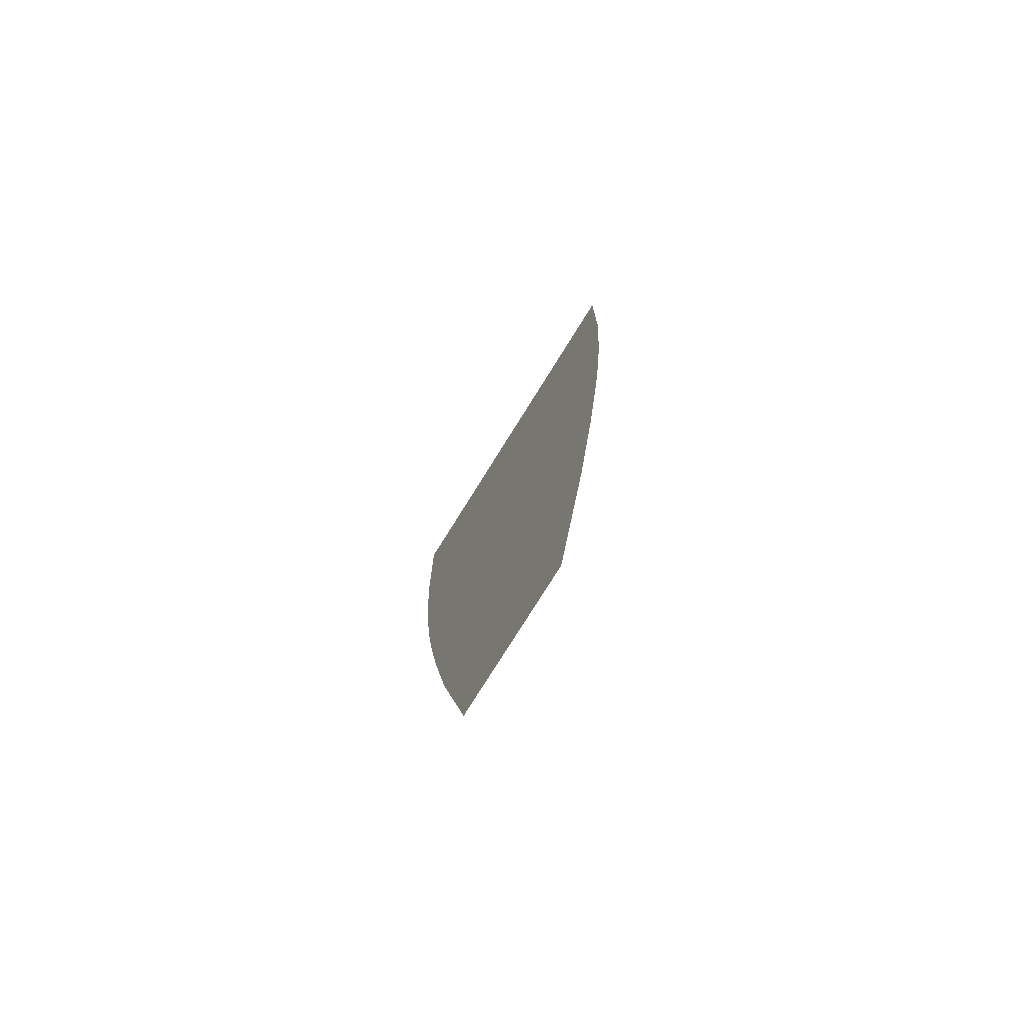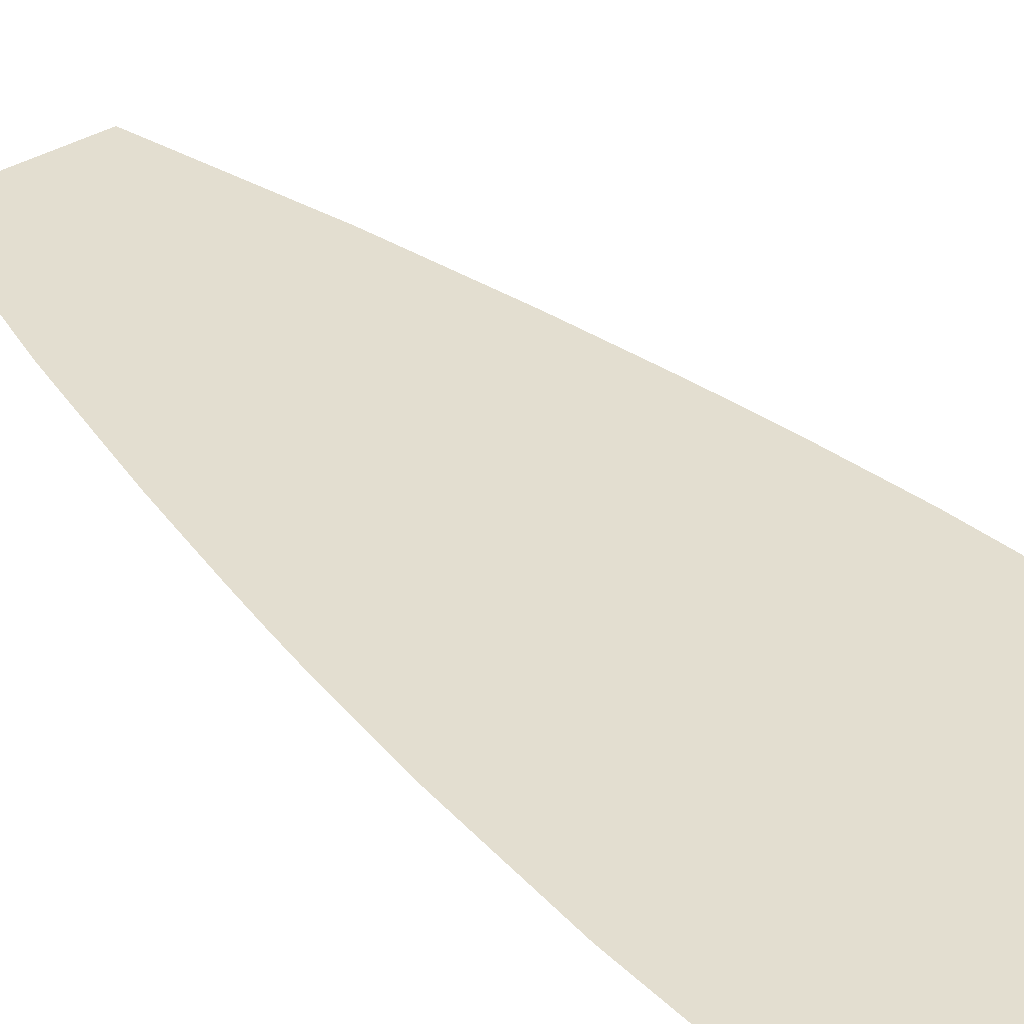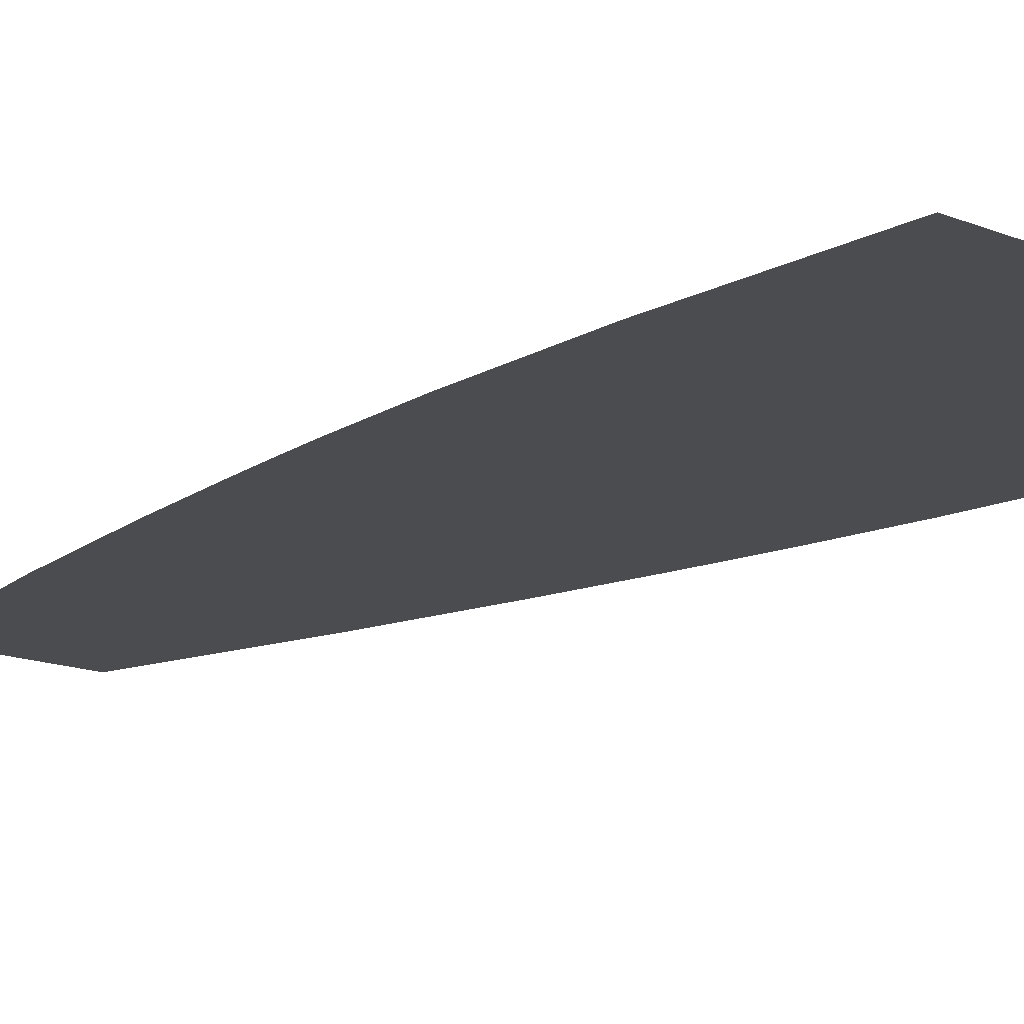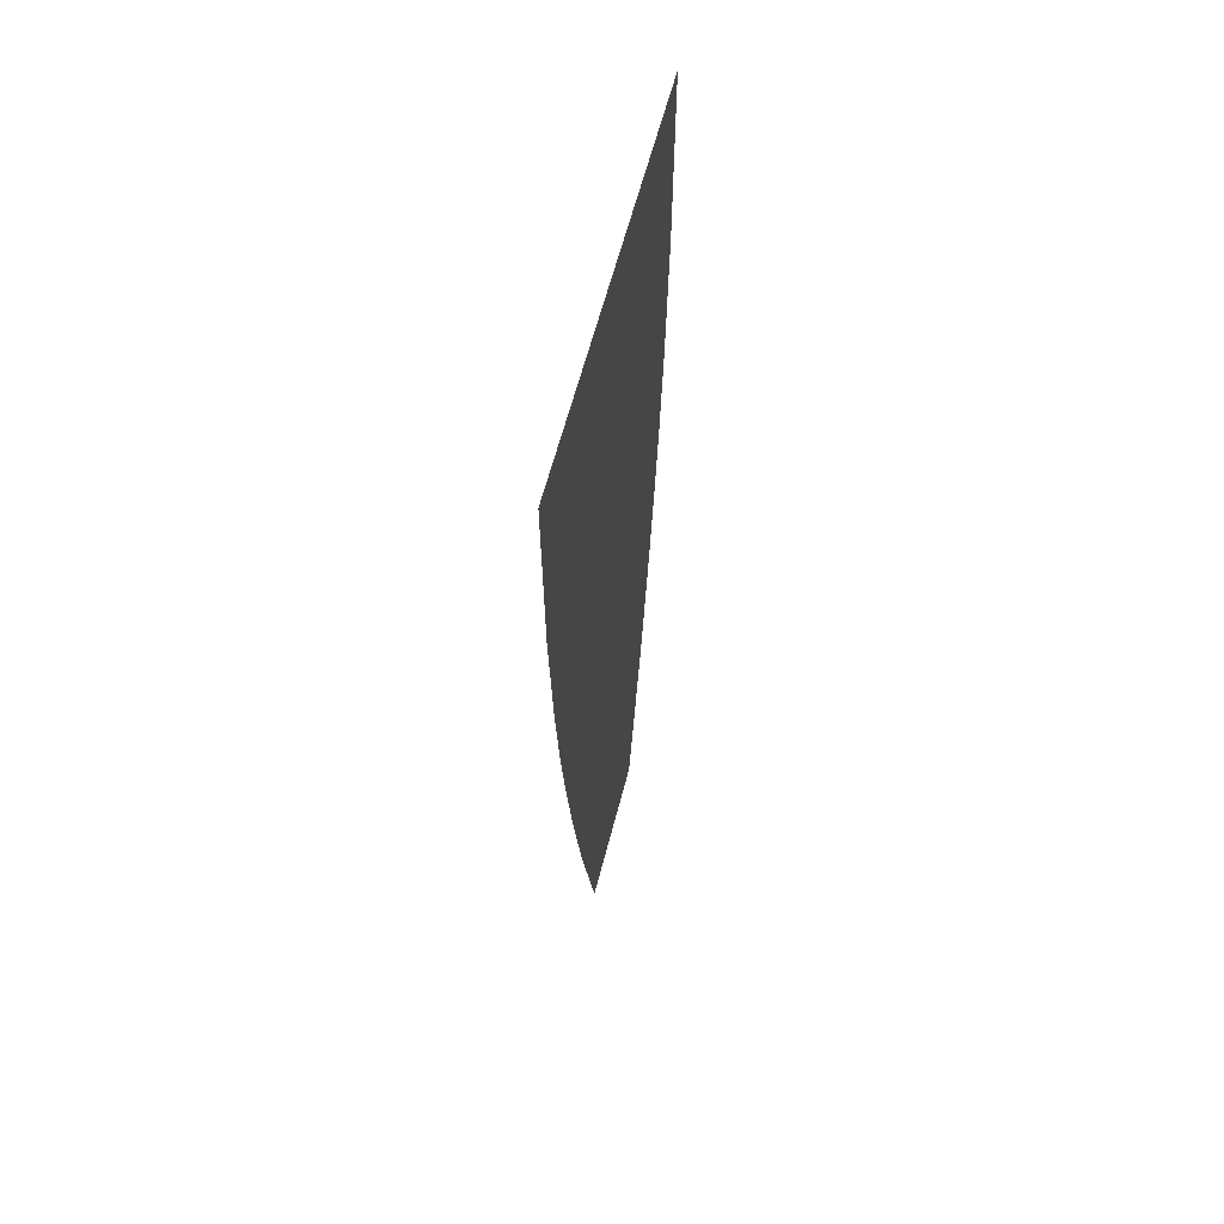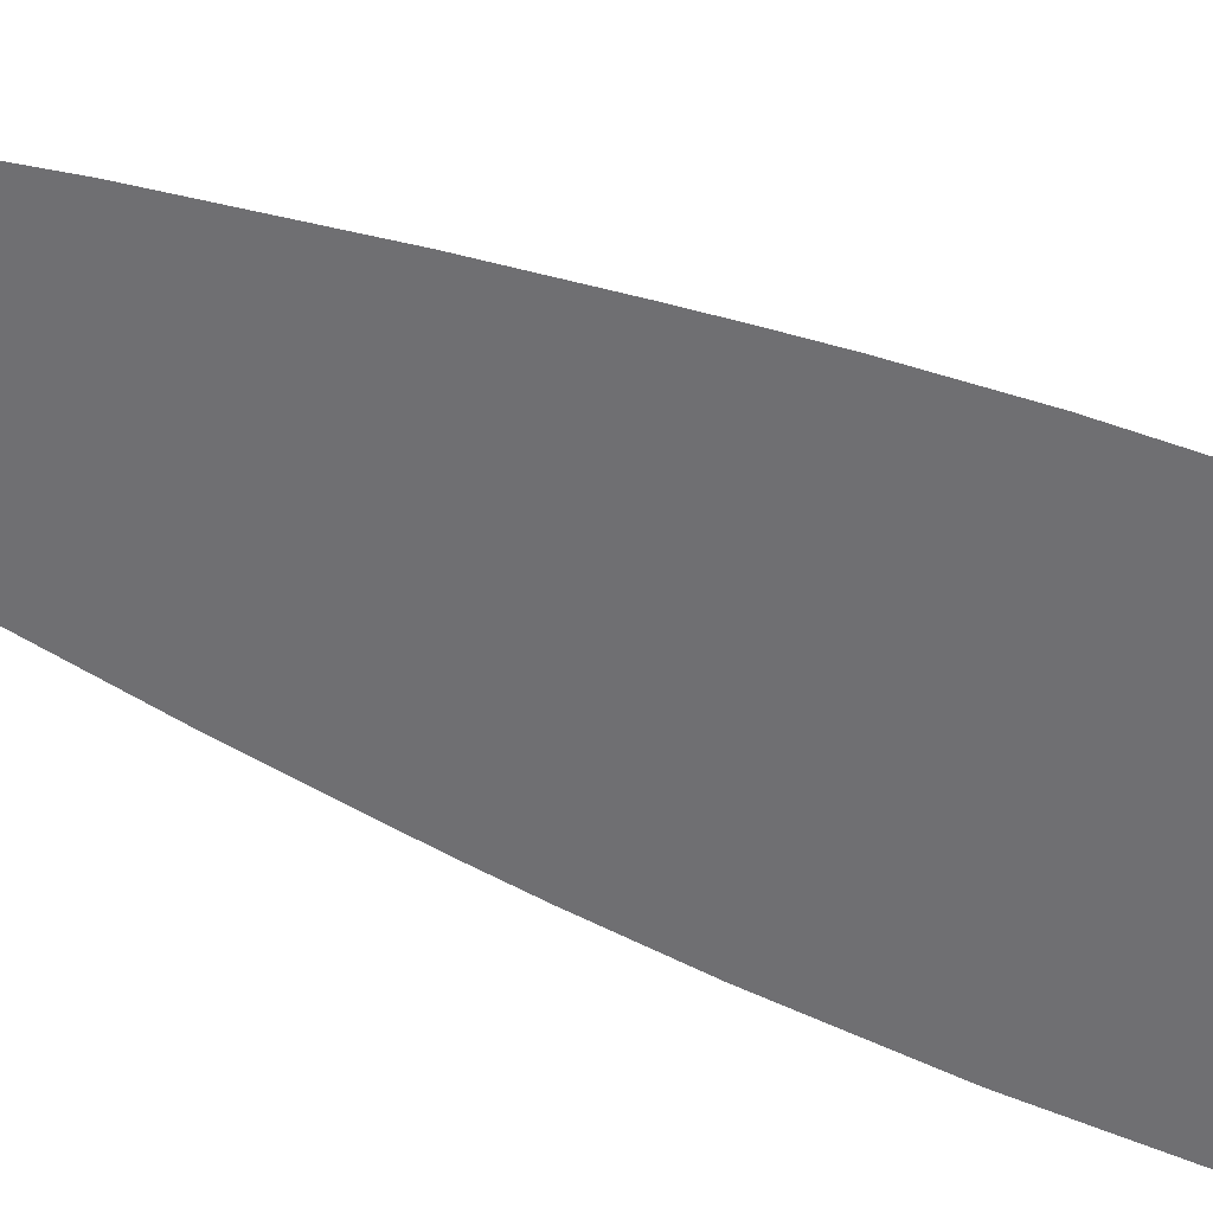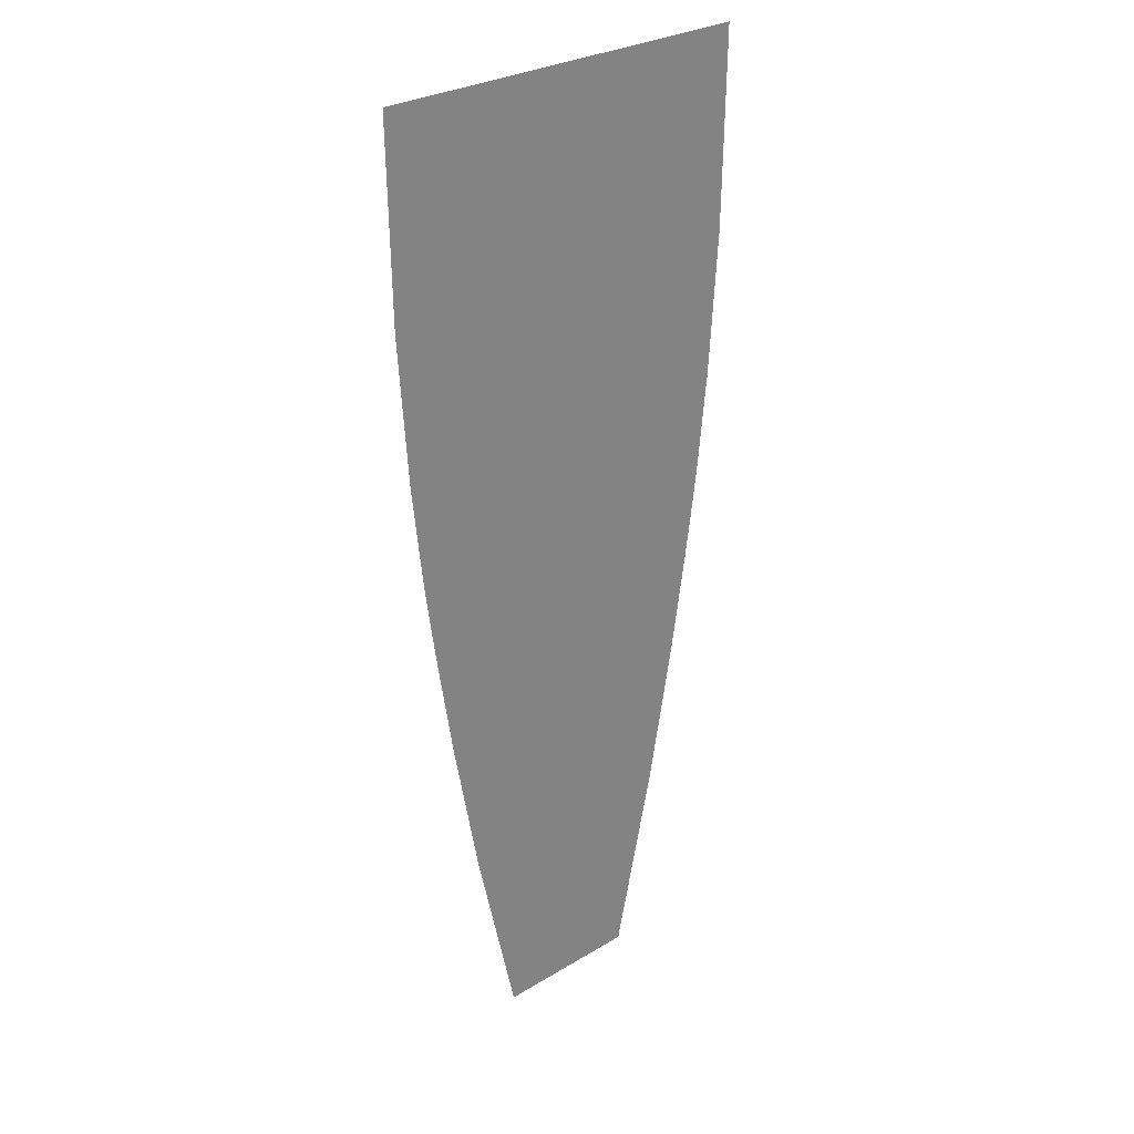
<metadata>
{"format":"obj","ext":"obj","renderer":"f3d","projection":"perspective","resolution":1024,"background":"white","views":[{"elev":-77.6,"azim":-122.0,"up":"+Y"},{"elev":35.7,"azim":140.4,"up":"+Z"},{"elev":-14.7,"azim":138.4,"up":"+Z"},{"elev":61.3,"azim":104.4,"up":"+Y"},{"elev":-54.7,"azim":65.9,"up":"+Z"},{"elev":29.1,"azim":138.3,"up":"+Y"}]}
</metadata>
<code>
g foxLeg_mesh
v 0.14 0 0
v -0.14 0 0
v 0.138 -0.14 0
v -0.138 -0.14 0
v 0.1311 -0.245 0
v -0.1311 -0.245 0
v 0.1238 -0.315 0
v -0.1238 -0.315 0
v 0.1192 -0.35 0
v -0.1192 -0.35 0
v 0.1192 -0.35 0
v -0.1192 -0.35 0
v 0.1143 -0.385 0
v -0.1143 -0.385 0
v 0.1033 -0.455 0
v -0.1033 -0.455 0
v 0.0843 -0.56 0
v -0.0843 -0.56 0
v 0.0535 -0.7 0
v -0.0535 -0.7 0
g foxLeg_mesh_0
f 3 2 1
f 4 2 3
f 5 4 3
f 6 4 5
f 7 6 5
f 8 6 7
f 9 8 7
f 10 8 9
f 11 10 9
f 12 10 11
f 13 12 11
f 14 12 13
f 15 14 13
f 16 14 15
f 17 16 15
f 18 16 17
f 19 18 17
f 20 18 19

</code>
